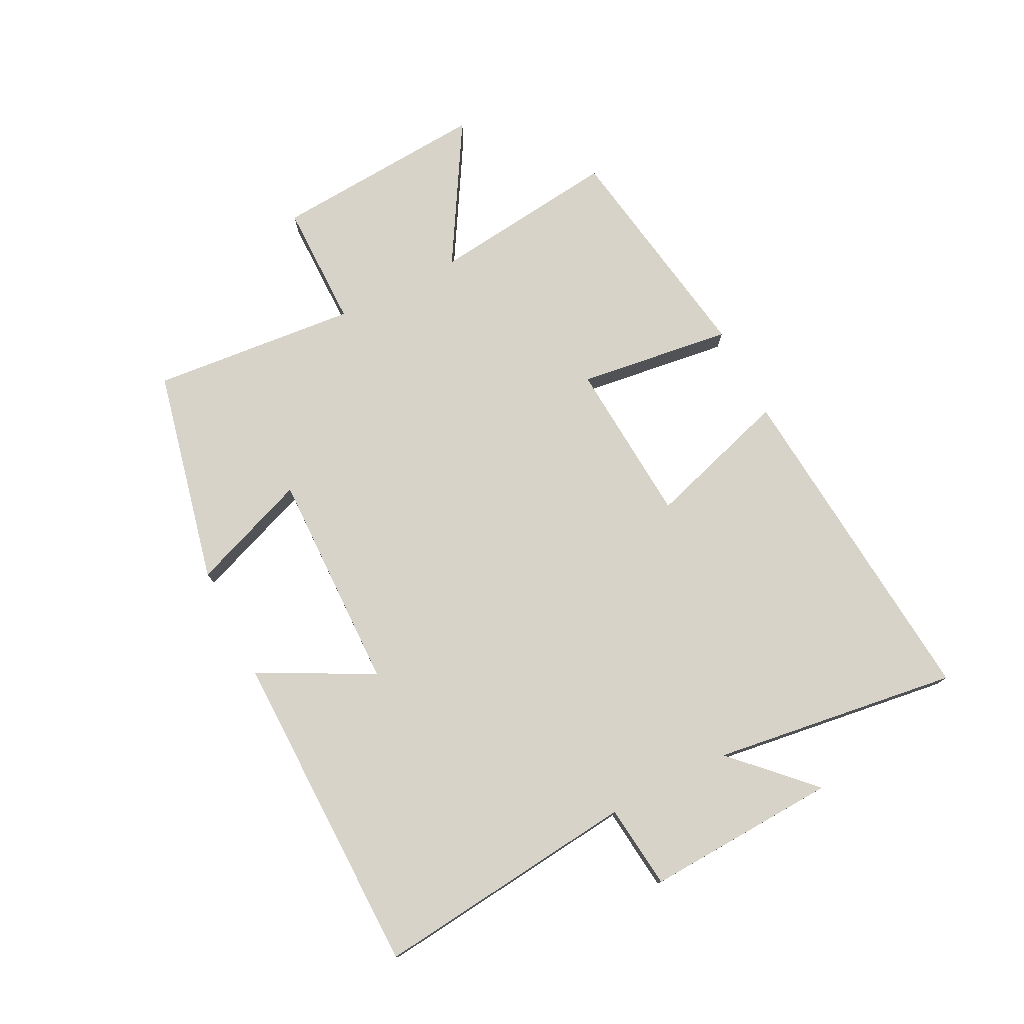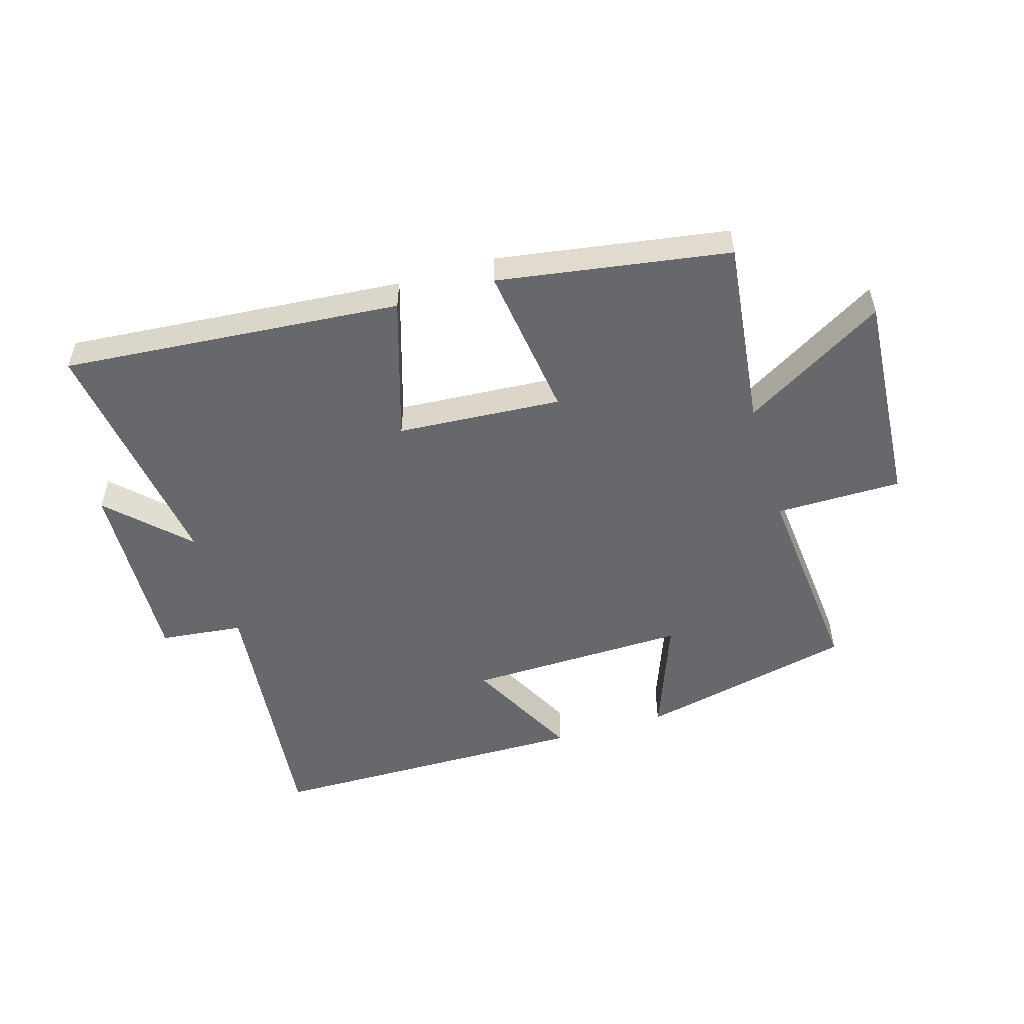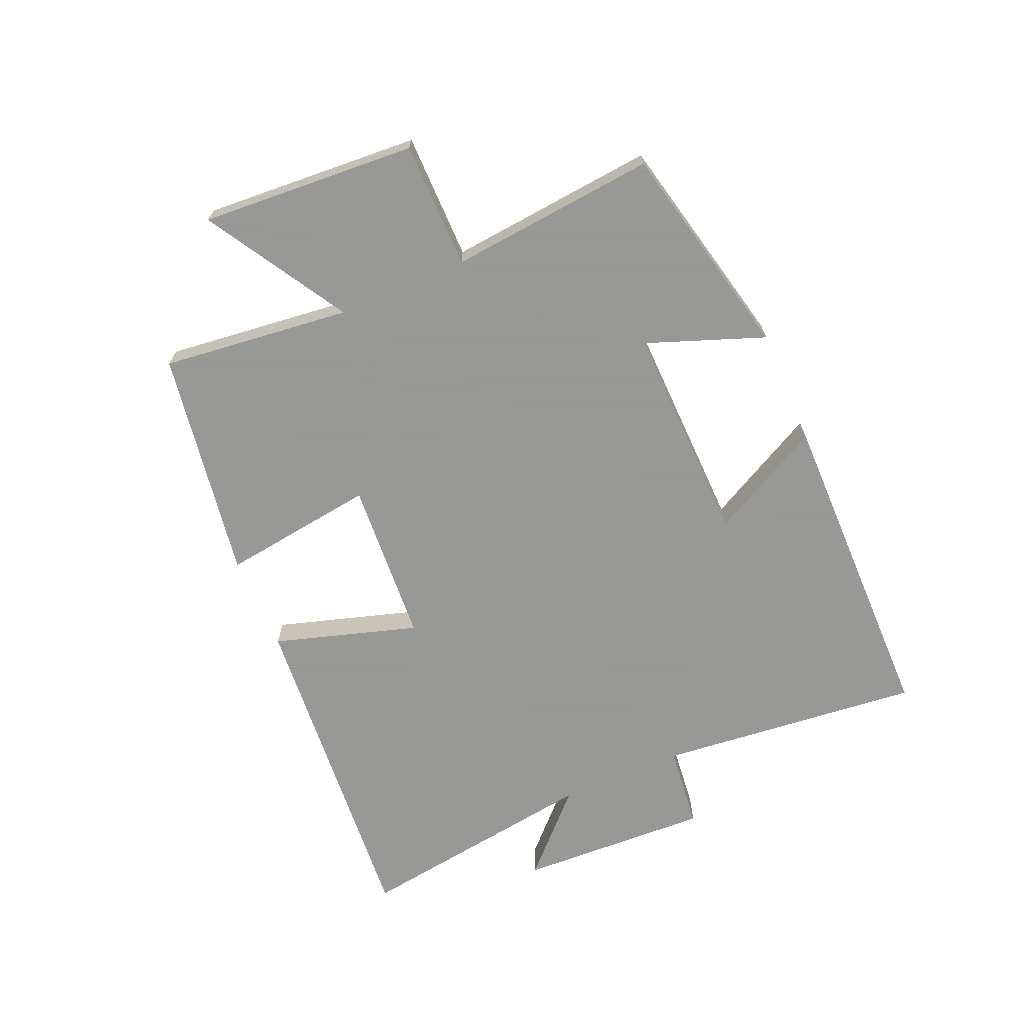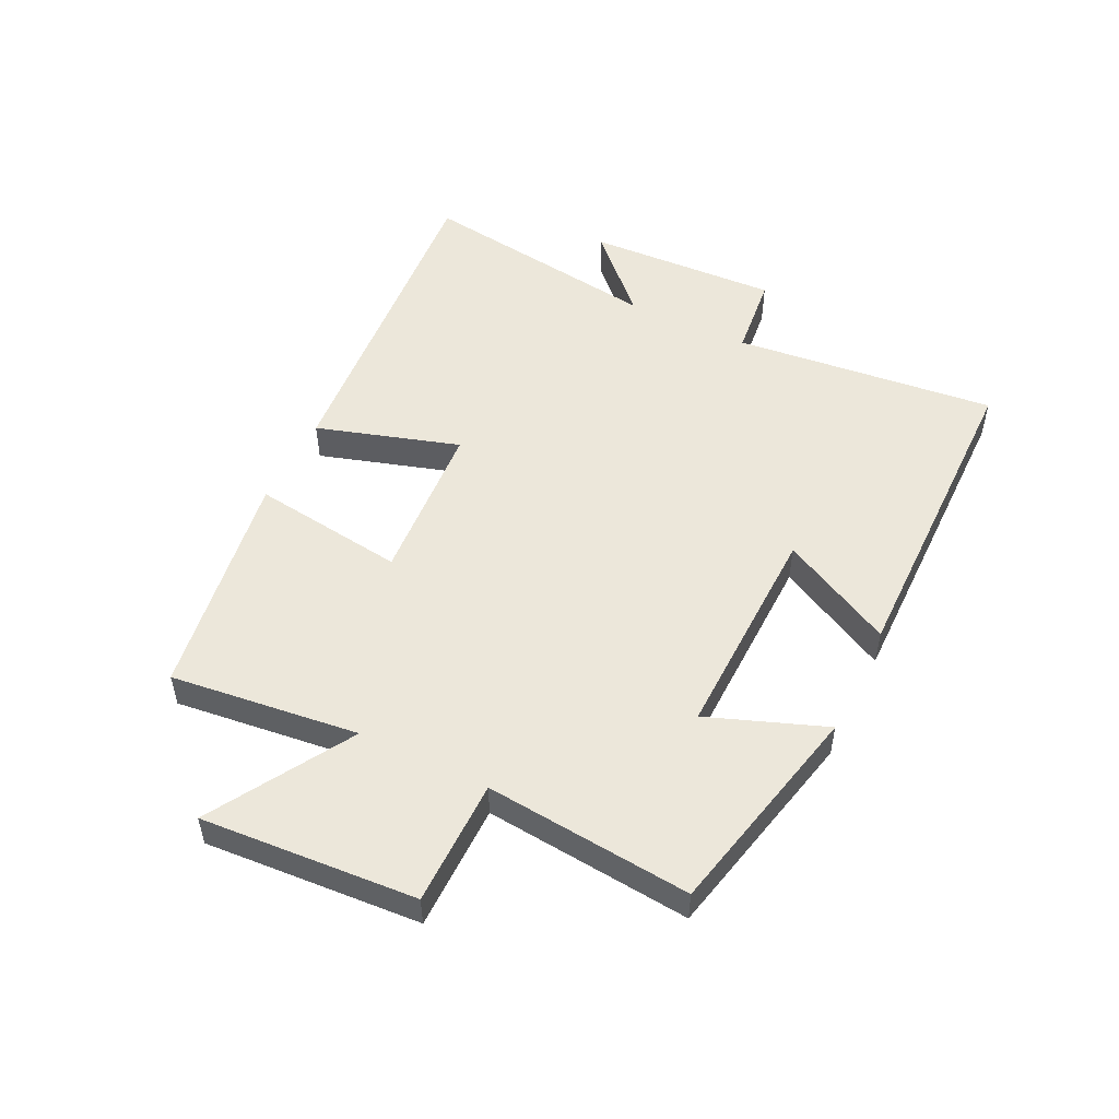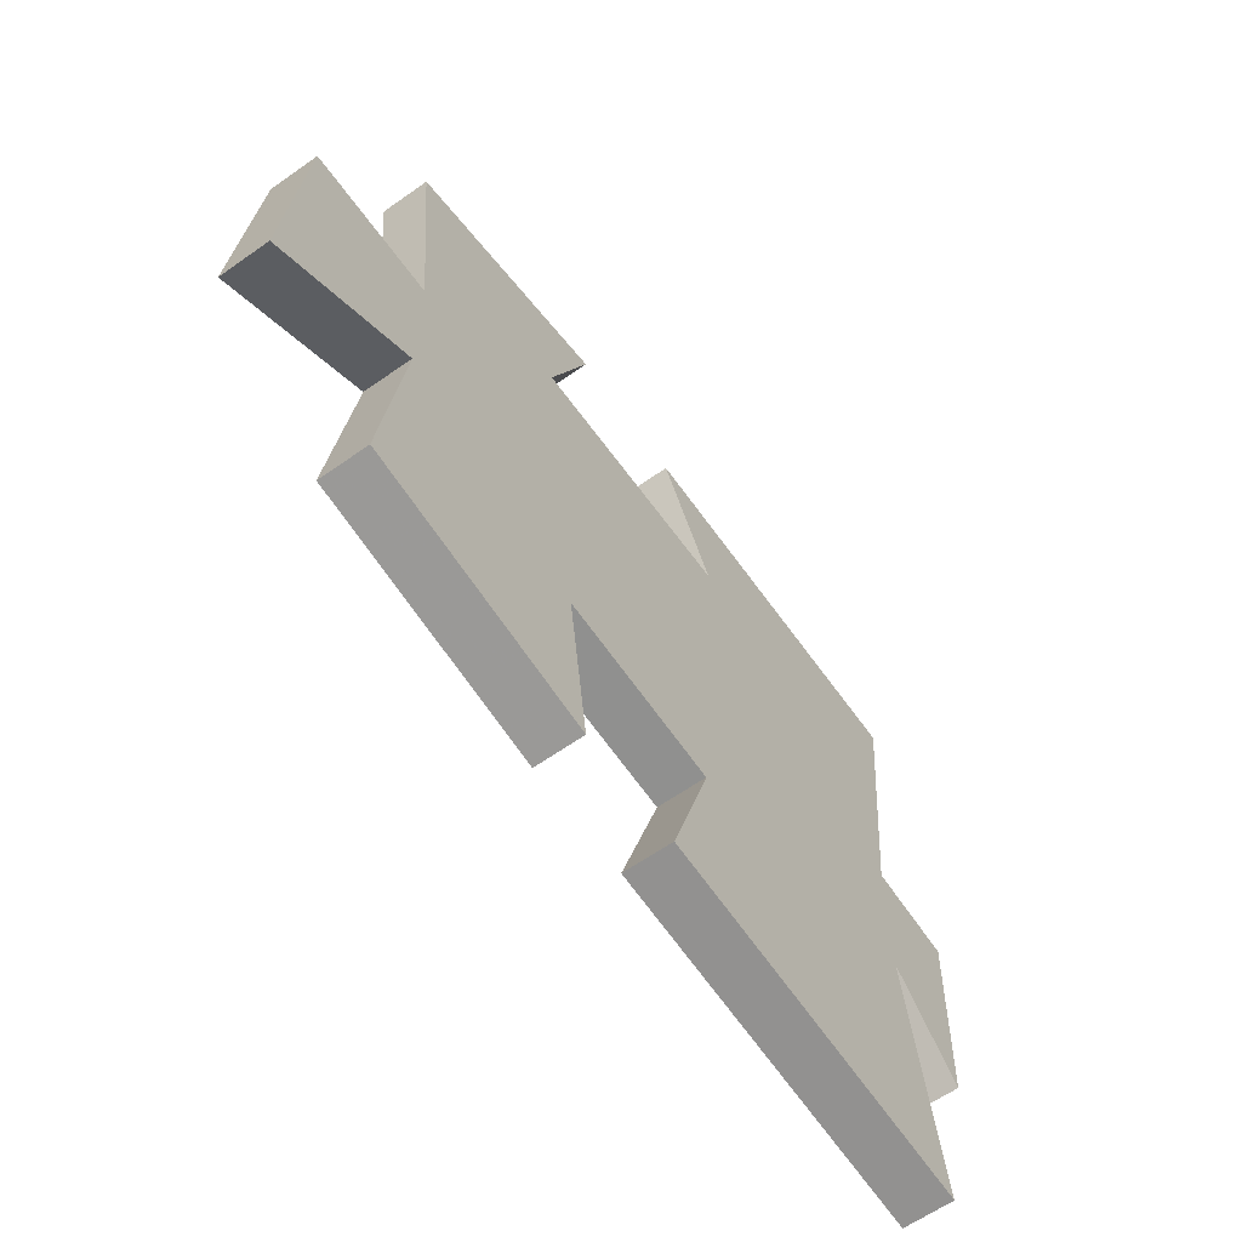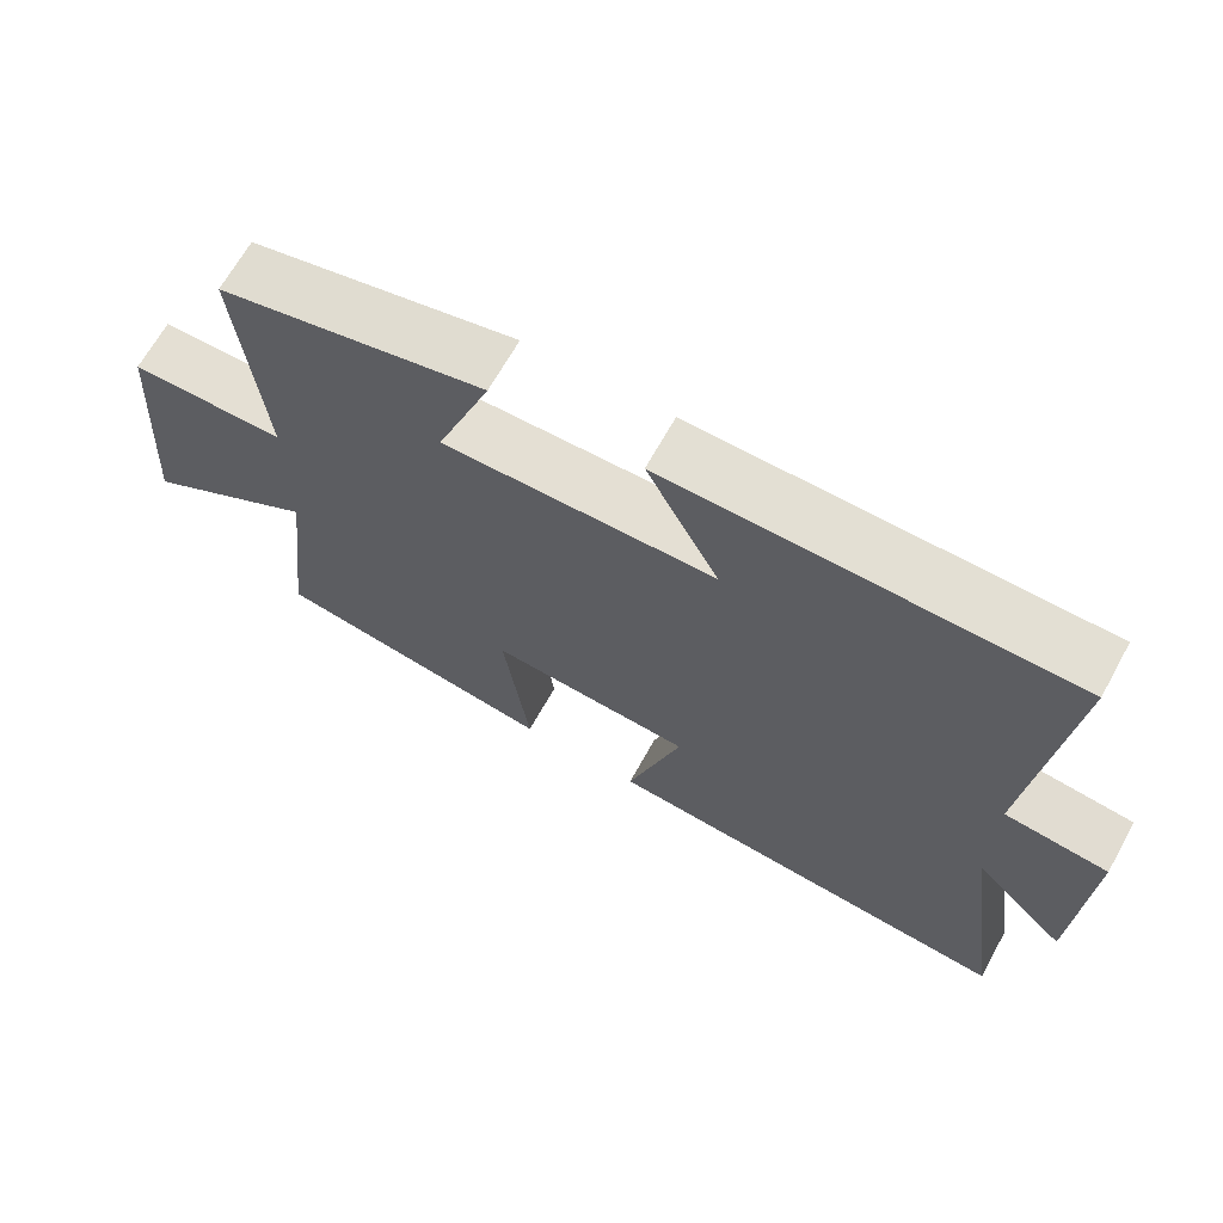
<metadata>
{"format":"obj","ext":"obj","renderer":"f3d","projection":"perspective","resolution":1024,"background":"white","views":[{"elev":76.3,"azim":62.9,"up":"+Y"},{"elev":-52.5,"azim":-163.4,"up":"+Y"},{"elev":-68.4,"azim":-66.6,"up":"+Y"},{"elev":51.4,"azim":-64.0,"up":"+Y"},{"elev":-62.7,"azim":-54.5,"up":"+Z"},{"elev":66.8,"azim":29.0,"up":"+Z"}]}
</metadata>
<code>
v -0.536 0.07 -0.441
v -0.5 0.07 -0.133
v -0.73 0.07 -0.27
v -0.706 0.07 0.082
v -0.5 0.07 0.083
v -0.532 0.07 0.42
v -0.179 0.07 0.5
v -0.251 0.07 0.308
v 0.109 0.07 0.316
v 0.013 0.07 0.5
v 0.545 0.07 0.495
v 0.5 0.07 0.064
v 0.637 0.07 0.049
v 0.623 0.07 -0.265
v 0.5 0.07 -0.144
v 0.557 0.07 -0.545
v 0.003 0.07 -0.5
v 0.075 0.07 -0.266
v -0.193 0.07 -0.248
v -0.159 0.07 -0.5
v -0.536 0 -0.441
v -0.5 0 -0.133
v -0.73 0 -0.27
v -0.706 0 0.082
v -0.5 0 0.083
v -0.532 0 0.42
v -0.179 0 0.5
v -0.251 0 0.308
v 0.109 0 0.316
v 0.013 0 0.5
v 0.545 0 0.495
v 0.5 0 0.064
v 0.637 0 0.049
v 0.623 0 -0.265
v 0.5 0 -0.144
v 0.557 0 -0.545
v 0.003 0 -0.5
v 0.075 0 -0.266
v -0.193 0 -0.248
v -0.159 0 -0.5
f 19 20 1 2
f 18 19 2
f 15 16 17 18
f 15 18 2
f 12 13 14 15
f 12 15 2
f 9 10 11 12
f 8 9 12 2
f 5 6 7 8
f 5 8 2 3
f 3 4 5
f 22 21 40 39
f 22 39 38
f 38 37 36 35
f 22 38 35
f 35 34 33 32
f 22 35 32
f 32 31 30 29
f 22 32 29 28
f 28 27 26 25
f 23 22 28 25
f 25 24 23
f 1 21 22 2
f 2 22 23 3
f 3 23 24 4
f 4 24 25 5
f 5 25 26 6
f 6 26 27 7
f 7 27 28 8
f 8 28 29 9
f 9 29 30 10
f 10 30 31 11
f 11 31 32 12
f 12 32 33 13
f 13 33 34 14
f 14 34 35 15
f 15 35 36 16
f 16 36 37 17
f 17 37 38 18
f 18 38 39 19
f 19 39 40 20
f 20 40 21 1

</code>
